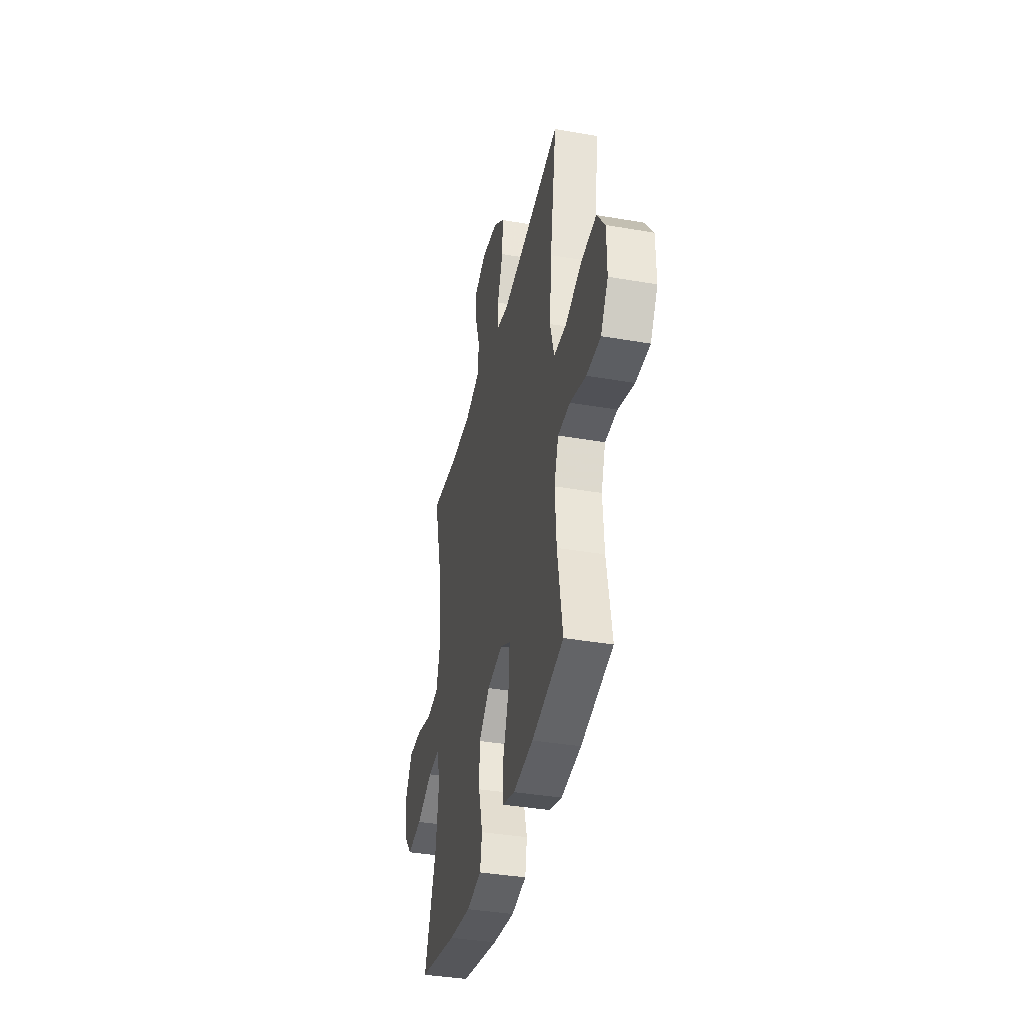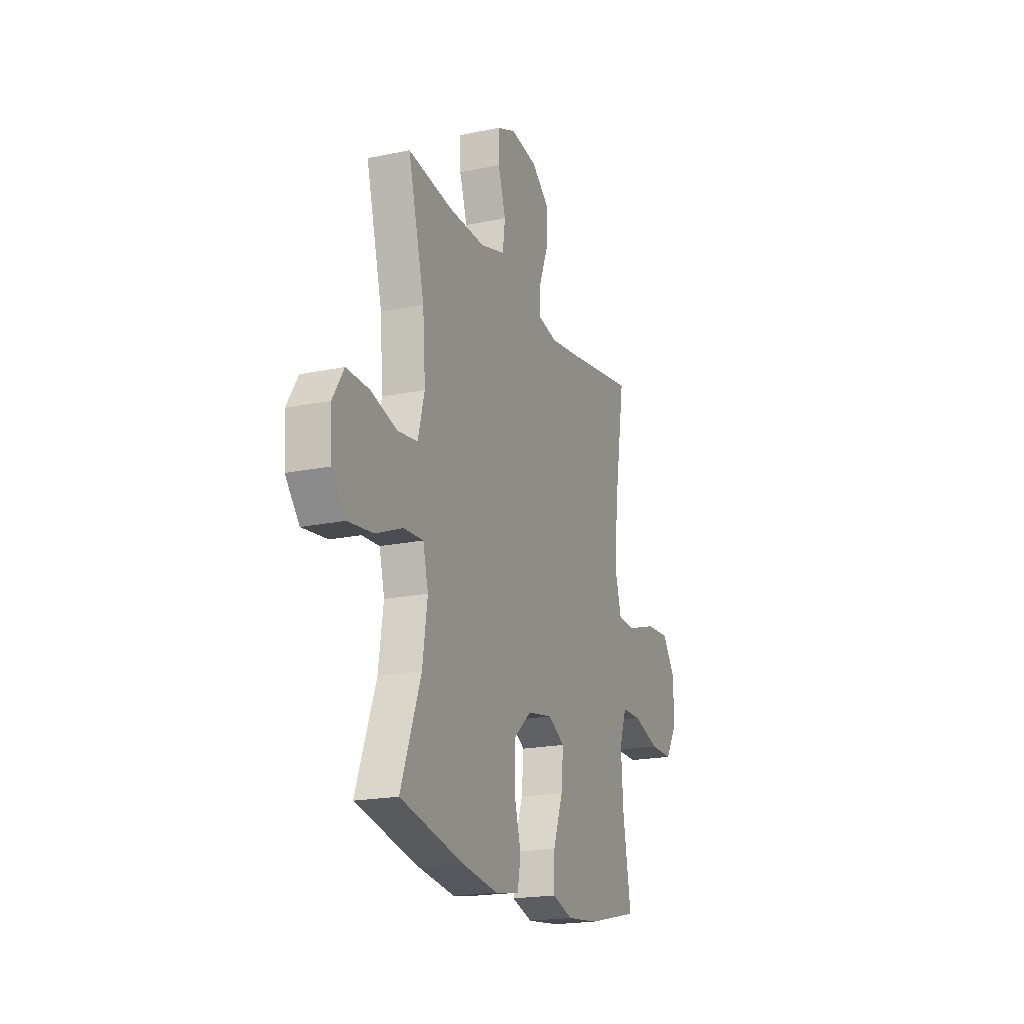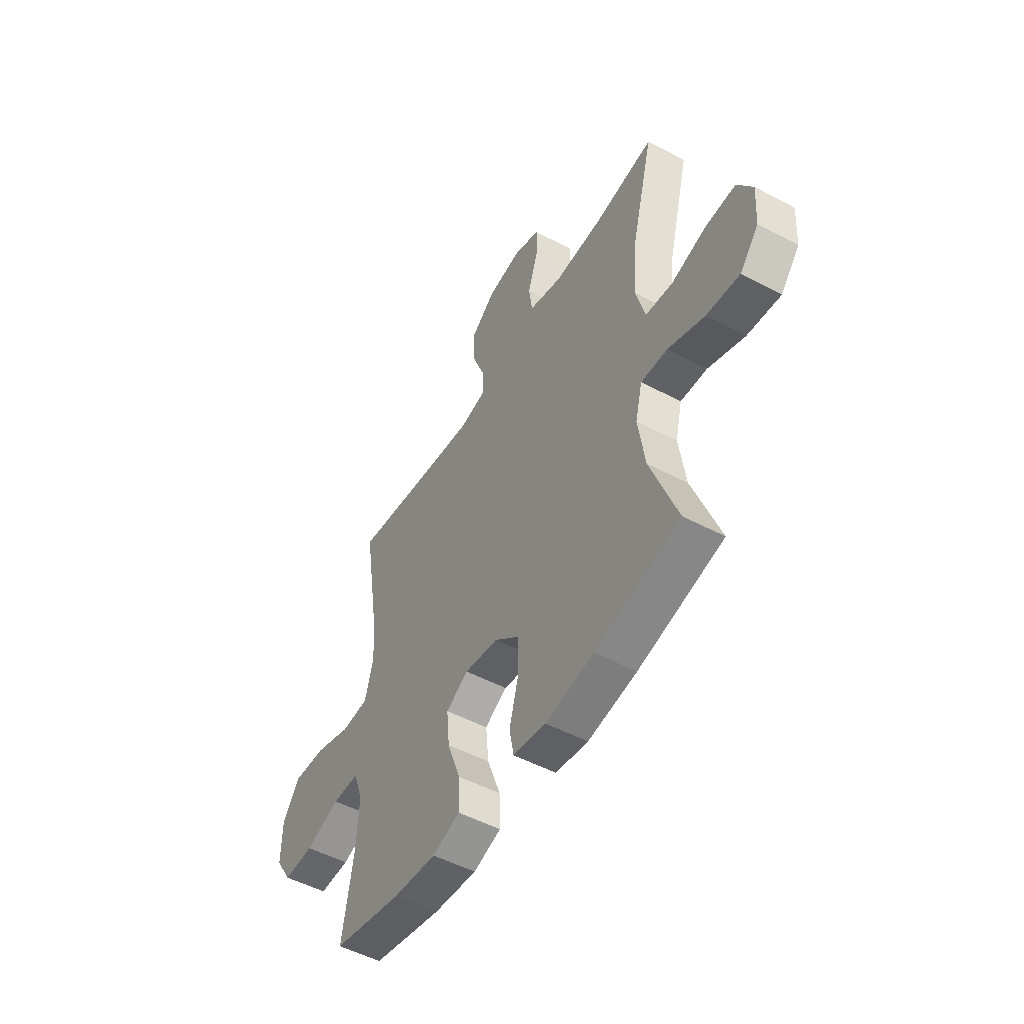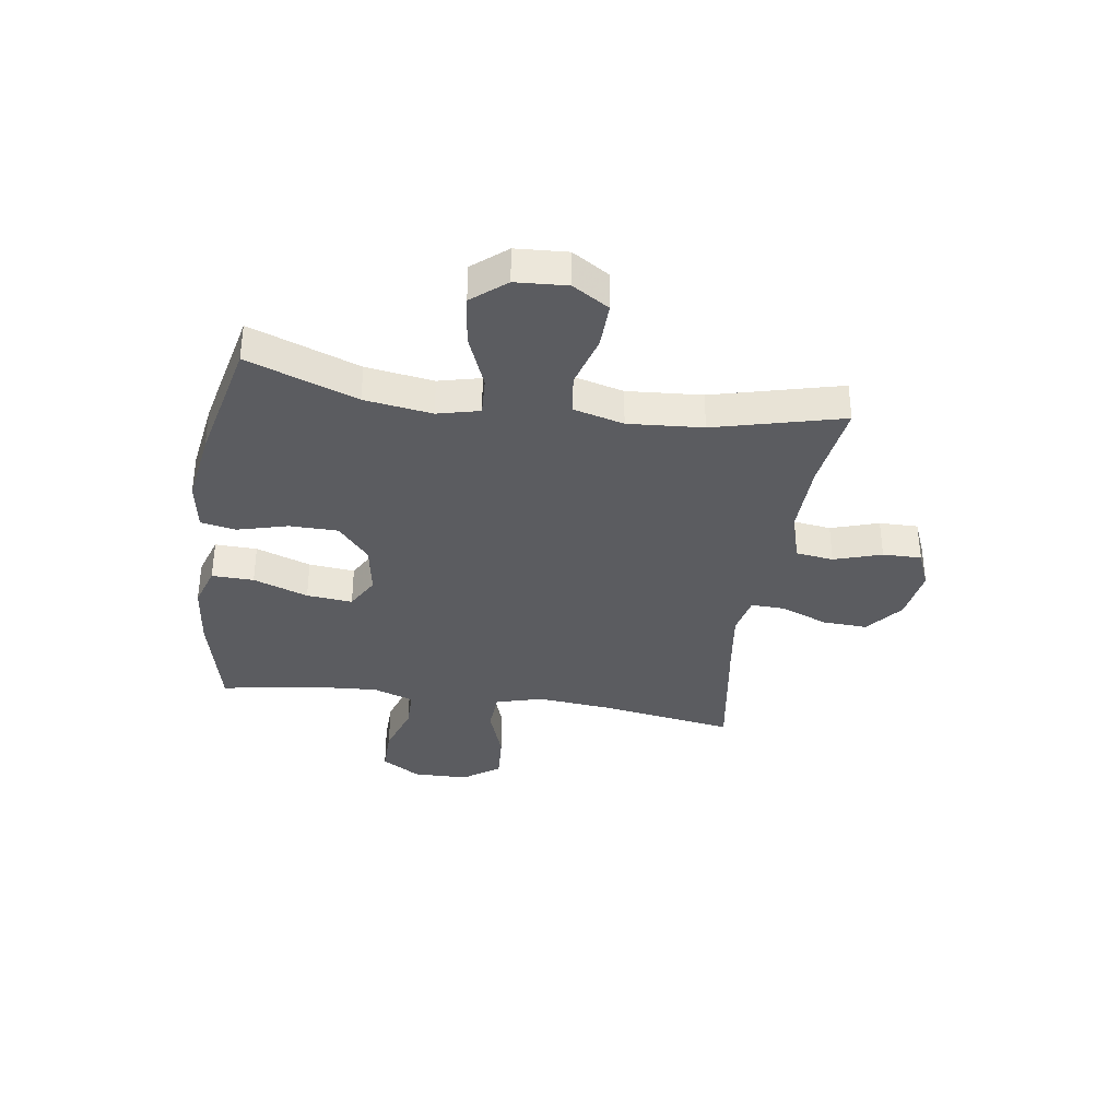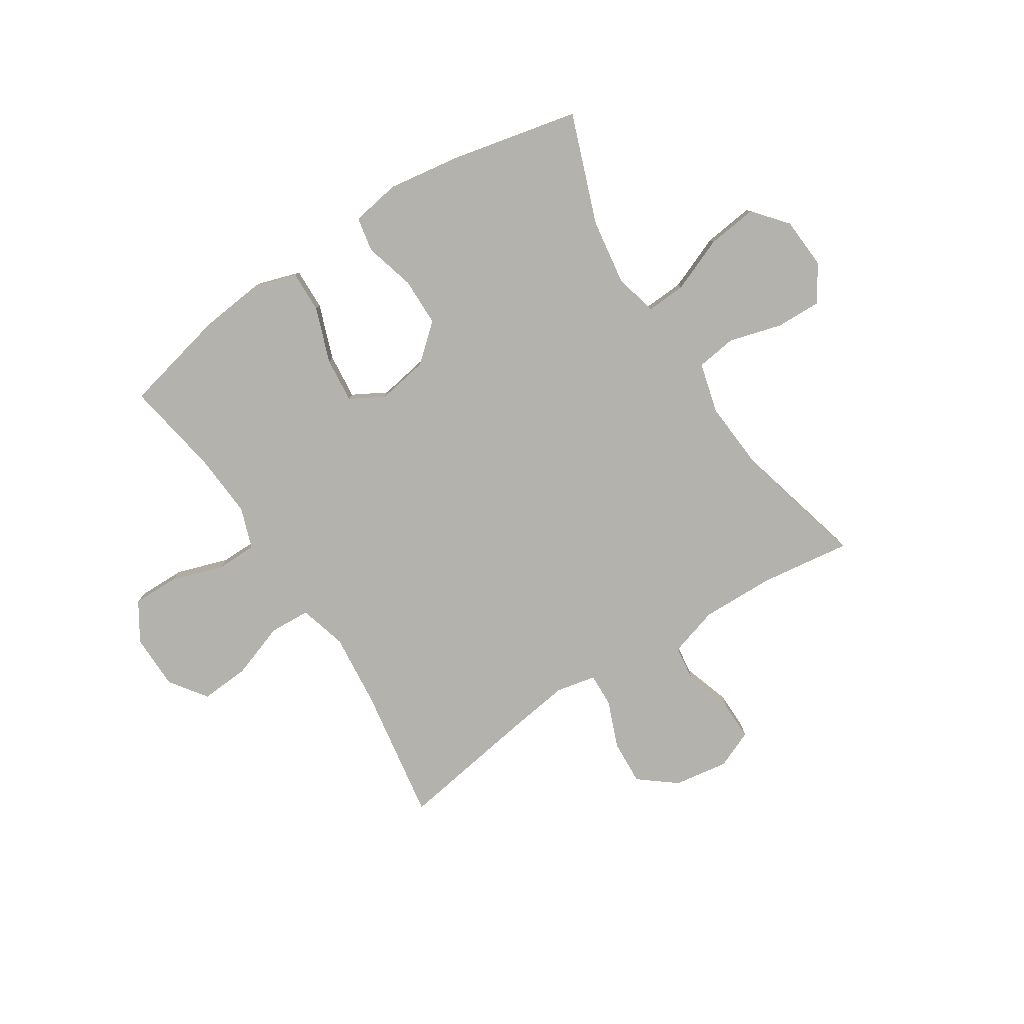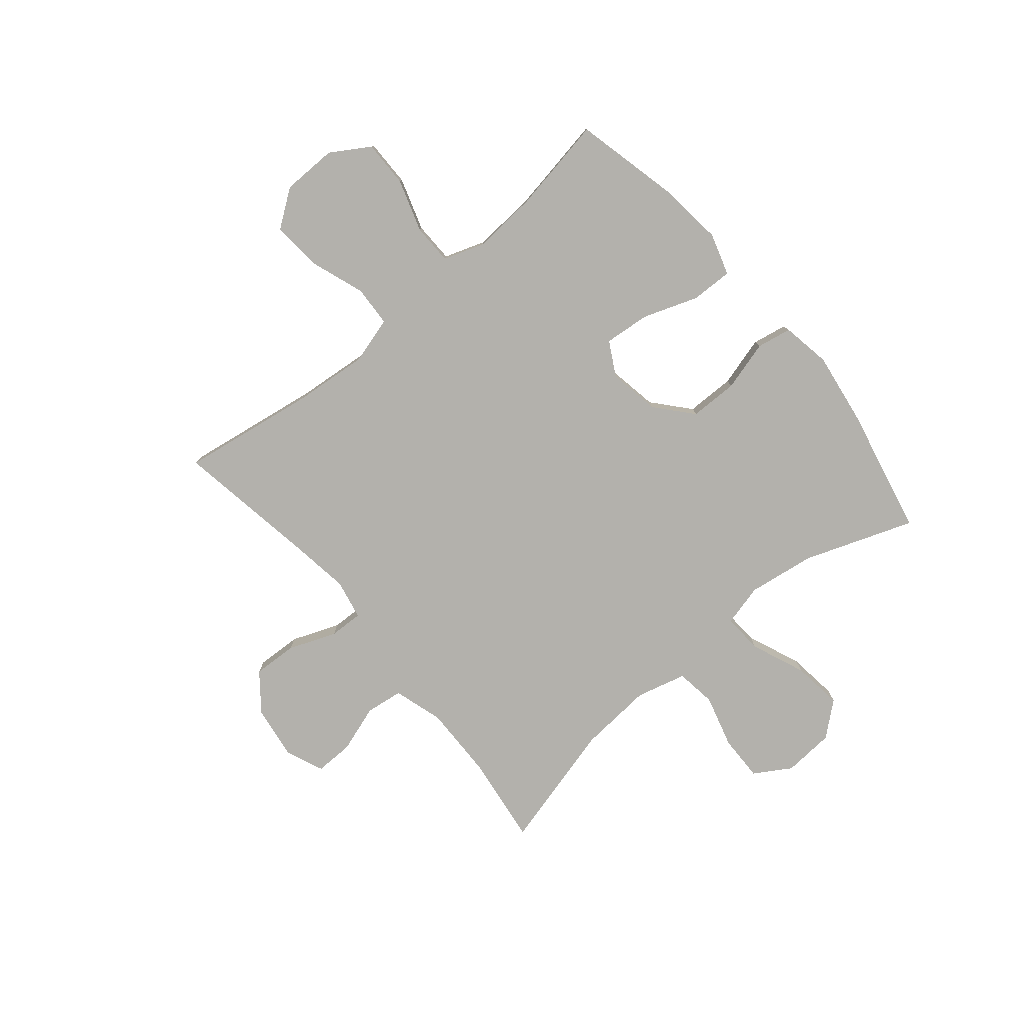
<metadata>
{"format":"obj","ext":"obj","renderer":"f3d","projection":"perspective","resolution":1024,"background":"white","views":[{"elev":-38.2,"azim":77.6,"up":"+Z"},{"elev":-19.5,"azim":-68.7,"up":"+Z"},{"elev":-51.3,"azim":-119.9,"up":"+Z"},{"elev":-35.3,"azim":-98.6,"up":"+Y"},{"elev":-79.6,"azim":-147.2,"up":"+Y"},{"elev":-79.0,"azim":130.1,"up":"+Y"}]}
</metadata>
<code>
v -0.5 0.07 0.5
v -0.337 0.07 0.478
v -0.203 0.07 0.475
v -0.113 0.07 0.502
v -0.104 0.07 0.57
v -0.132 0.07 0.656
v -0.133 0.07 0.726
v -0.064 0.07 0.755
v 0.034 0.07 0.74
v 0.101 0.07 0.687
v 0.097 0.07 0.606
v 0.063 0.07 0.52
v 0.061 0.07 0.459
v 0.133 0.07 0.444
v 0.247 0.07 0.46
v 0.5 0.07 0.5
v 0.461 0.07 0.255
v 0.448 0.07 0.121
v 0.472 0.07 0.035
v 0.546 0.07 0.031
v 0.646 0.07 0.066
v 0.735 0.07 0.072
v 0.783 0.07 0.005
v 0.784 0.07 -0.095
v 0.74 0.07 -0.165
v 0.656 0.07 -0.164
v 0.561 0.07 -0.133
v 0.488 0.07 -0.134
v 0.462 0.07 -0.208
v 0.47 0.07 -0.325
v 0.5 0.07 -0.5
v 0.31 0.07 -0.544
v 0.191 0.07 -0.557
v 0.115 0.07 -0.533
v 0.117 0.07 -0.457
v 0.153 0.07 -0.358
v 0.161 0.07 -0.275
v 0.1 0.07 -0.241
v 0.007 0.07 -0.257
v -0.059 0.07 -0.314
v -0.06 0.07 -0.402
v -0.035 0.07 -0.493
v -0.047 0.07 -0.556
v -0.136 0.07 -0.571
v -0.269 0.07 -0.551
v -0.5 0.07 -0.5
v -0.427 0.07 -0.302
v -0.409 0.07 -0.18
v -0.428 0.07 -0.104
v -0.5 0.07 -0.108
v -0.599 0.07 -0.148
v -0.69 0.07 -0.159
v -0.741 0.07 -0.098
v -0.747 0.07 -0.005
v -0.706 0.07 0.061
v -0.623 0.07 0.059
v -0.527 0.07 0.032
v -0.454 0.07 0.042
v -0.43 0.07 0.133
v -0.44 0.07 0.268
v -0.5 0 0.5
v -0.337 0 0.478
v -0.203 0 0.475
v -0.113 0 0.502
v -0.104 0 0.57
v -0.132 0 0.656
v -0.133 0 0.726
v -0.064 0 0.755
v 0.034 0 0.74
v 0.101 0 0.687
v 0.097 0 0.606
v 0.063 0 0.52
v 0.061 0 0.459
v 0.133 0 0.444
v 0.247 0 0.46
v 0.5 0 0.5
v 0.461 0 0.255
v 0.448 0 0.121
v 0.472 0 0.035
v 0.546 0 0.031
v 0.646 0 0.066
v 0.735 0 0.072
v 0.783 0 0.005
v 0.784 0 -0.095
v 0.74 0 -0.165
v 0.656 0 -0.164
v 0.561 0 -0.133
v 0.488 0 -0.134
v 0.462 0 -0.208
v 0.47 0 -0.325
v 0.5 0 -0.5
v 0.31 0 -0.544
v 0.191 0 -0.557
v 0.115 0 -0.533
v 0.117 0 -0.457
v 0.153 0 -0.358
v 0.161 0 -0.275
v 0.1 0 -0.241
v 0.007 0 -0.257
v -0.059 0 -0.314
v -0.06 0 -0.402
v -0.035 0 -0.493
v -0.047 0 -0.556
v -0.136 0 -0.571
v -0.269 0 -0.551
v -0.5 0 -0.5
v -0.427 0 -0.302
v -0.409 0 -0.18
v -0.428 0 -0.104
v -0.5 0 -0.108
v -0.599 0 -0.148
v -0.69 0 -0.159
v -0.741 0 -0.098
v -0.747 0 -0.005
v -0.706 0 0.061
v -0.623 0 0.059
v -0.527 0 0.032
v -0.454 0 0.042
v -0.43 0 0.133
v -0.44 0 0.268
f 54 55 56 57
f 54 57 58
f 53 54 58
f 50 51 52 53
f 49 50 53 58
f 48 49 58 59
f 44 45 46 47
f 44 47 48
f 41 42 43 44
f 40 41 44 48
f 39 40 48 59
f 33 34 35 36
f 33 36 37
f 30 31 32 33
f 29 30 33 37
f 28 29 37 38
f 24 25 26 27
f 24 27 28
f 23 24 28
f 20 21 22 23
f 19 20 23 28
f 18 19 28 38
f 15 16 17
f 14 15 17 18
f 13 14 18 38
f 9 10 11 12
f 9 12 13
f 5 6 7 8
f 4 5 8 9
f 60 1 2
f 60 2 3
f 59 60 3 4
f 39 59 4
f 13 38 39
f 4 9 13 39
f 117 116 115 114
f 118 117 114
f 118 114 113
f 113 112 111 110
f 118 113 110 109
f 119 118 109 108
f 107 106 105 104
f 108 107 104
f 104 103 102 101
f 108 104 101 100
f 119 108 100 99
f 96 95 94 93
f 97 96 93
f 93 92 91 90
f 97 93 90 89
f 98 97 89 88
f 87 86 85 84
f 88 87 84
f 88 84 83
f 83 82 81 80
f 88 83 80 79
f 98 88 79 78
f 77 76 75
f 78 77 75 74
f 98 78 74 73
f 72 71 70 69
f 73 72 69
f 68 67 66 65
f 69 68 65 64
f 62 61 120
f 63 62 120
f 64 63 120 119
f 64 119 99
f 99 98 73
f 99 73 69 64
f 1 61 62 2
f 2 62 63 3
f 3 63 64 4
f 4 64 65 5
f 5 65 66 6
f 6 66 67 7
f 7 67 68 8
f 8 68 69 9
f 9 69 70 10
f 10 70 71 11
f 11 71 72 12
f 12 72 73 13
f 13 73 74 14
f 14 74 75 15
f 15 75 76 16
f 16 76 77 17
f 17 77 78 18
f 18 78 79 19
f 19 79 80 20
f 20 80 81 21
f 21 81 82 22
f 22 82 83 23
f 23 83 84 24
f 24 84 85 25
f 25 85 86 26
f 26 86 87 27
f 27 87 88 28
f 28 88 89 29
f 29 89 90 30
f 30 90 91 31
f 31 91 92 32
f 32 92 93 33
f 33 93 94 34
f 34 94 95 35
f 35 95 96 36
f 36 96 97 37
f 37 97 98 38
f 38 98 99 39
f 39 99 100 40
f 40 100 101 41
f 41 101 102 42
f 42 102 103 43
f 43 103 104 44
f 44 104 105 45
f 45 105 106 46
f 46 106 107 47
f 47 107 108 48
f 48 108 109 49
f 49 109 110 50
f 50 110 111 51
f 51 111 112 52
f 52 112 113 53
f 53 113 114 54
f 54 114 115 55
f 55 115 116 56
f 56 116 117 57
f 57 117 118 58
f 58 118 119 59
f 59 119 120 60
f 60 120 61 1

</code>
